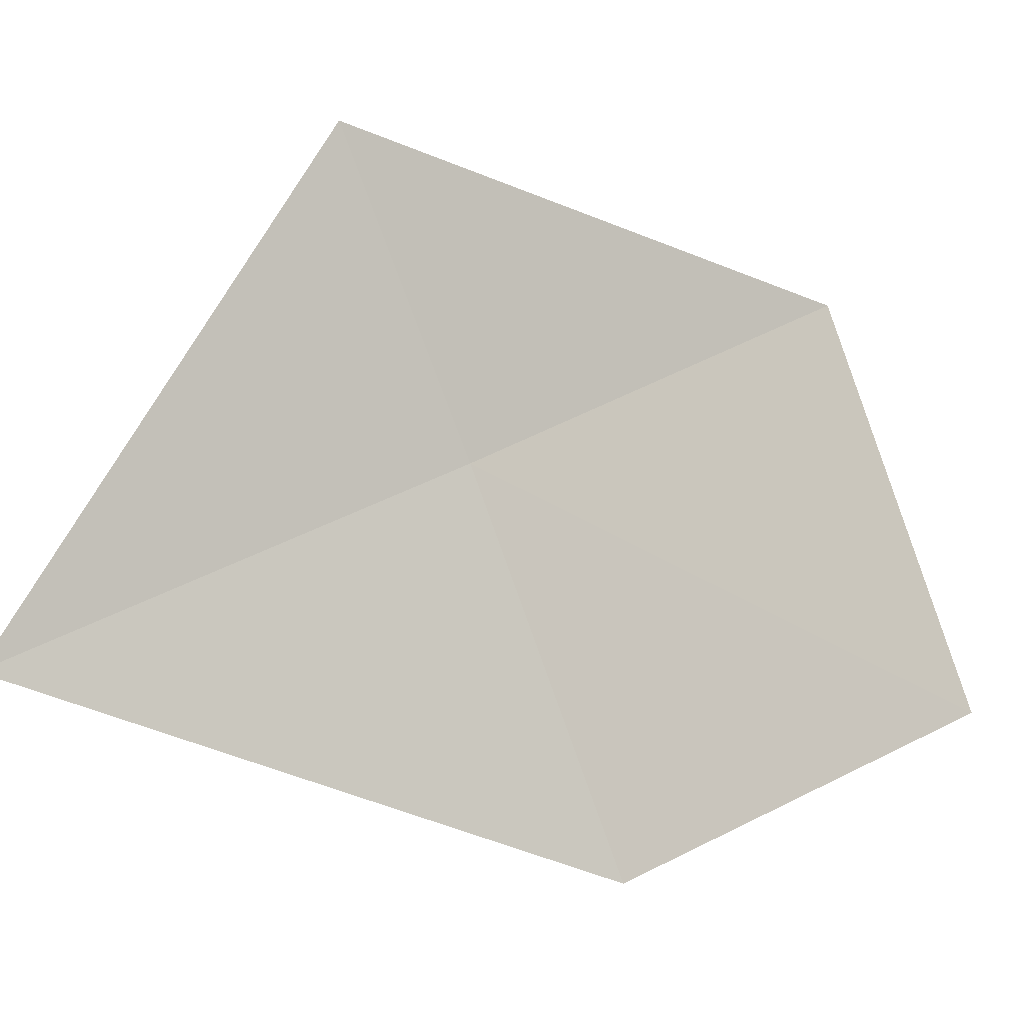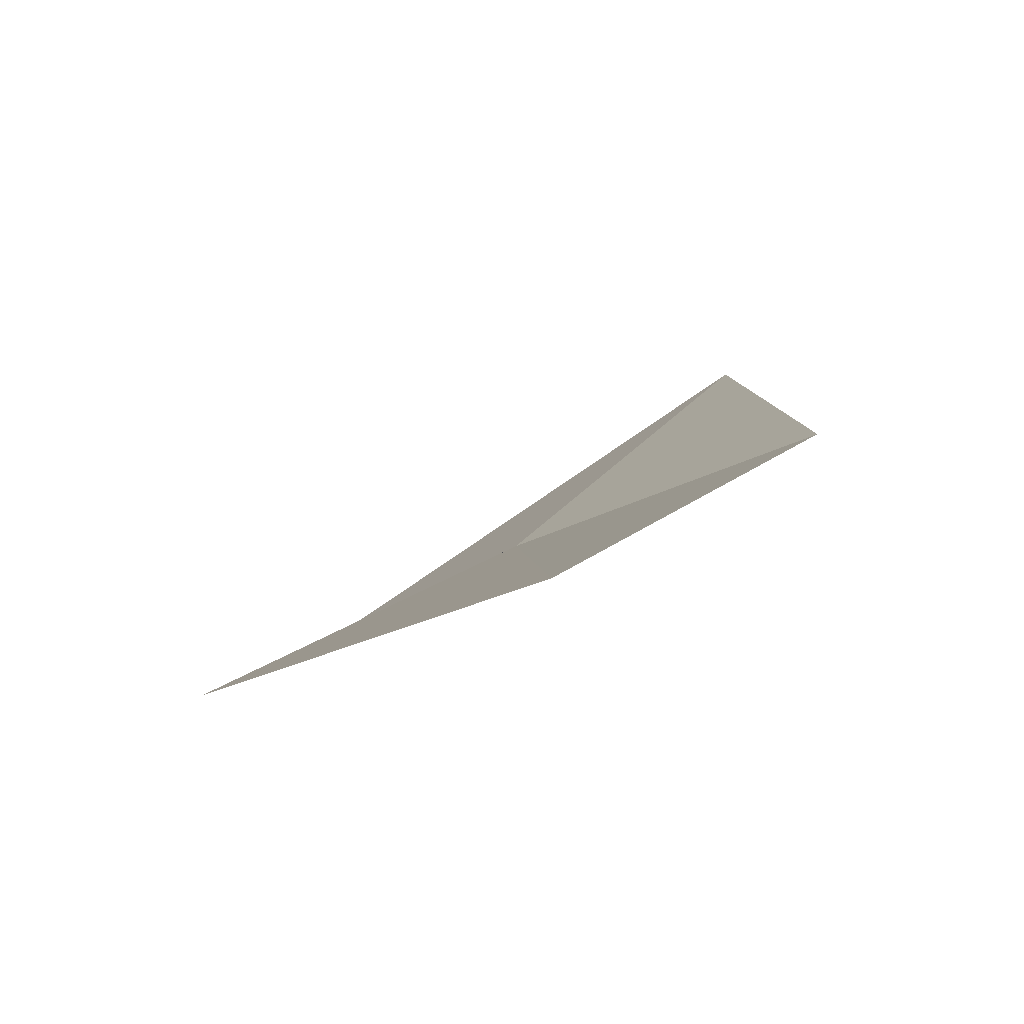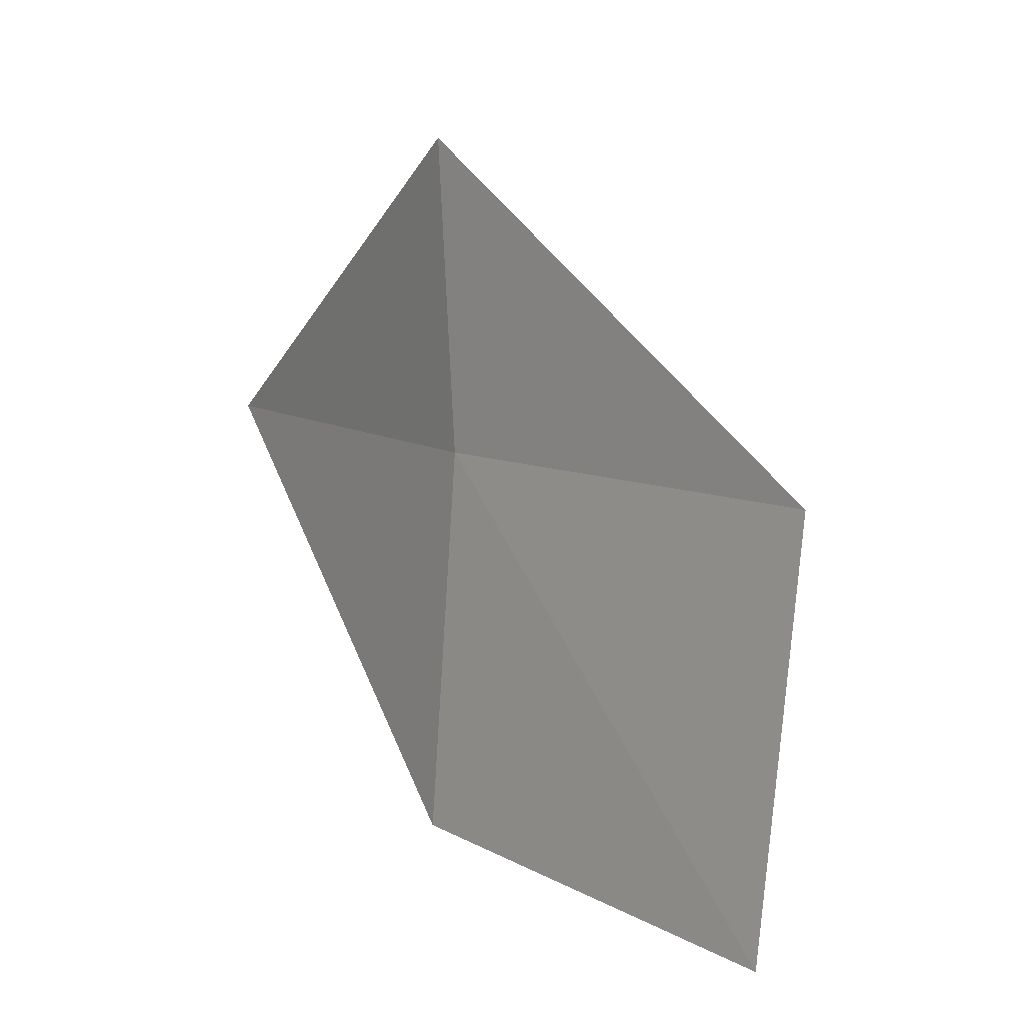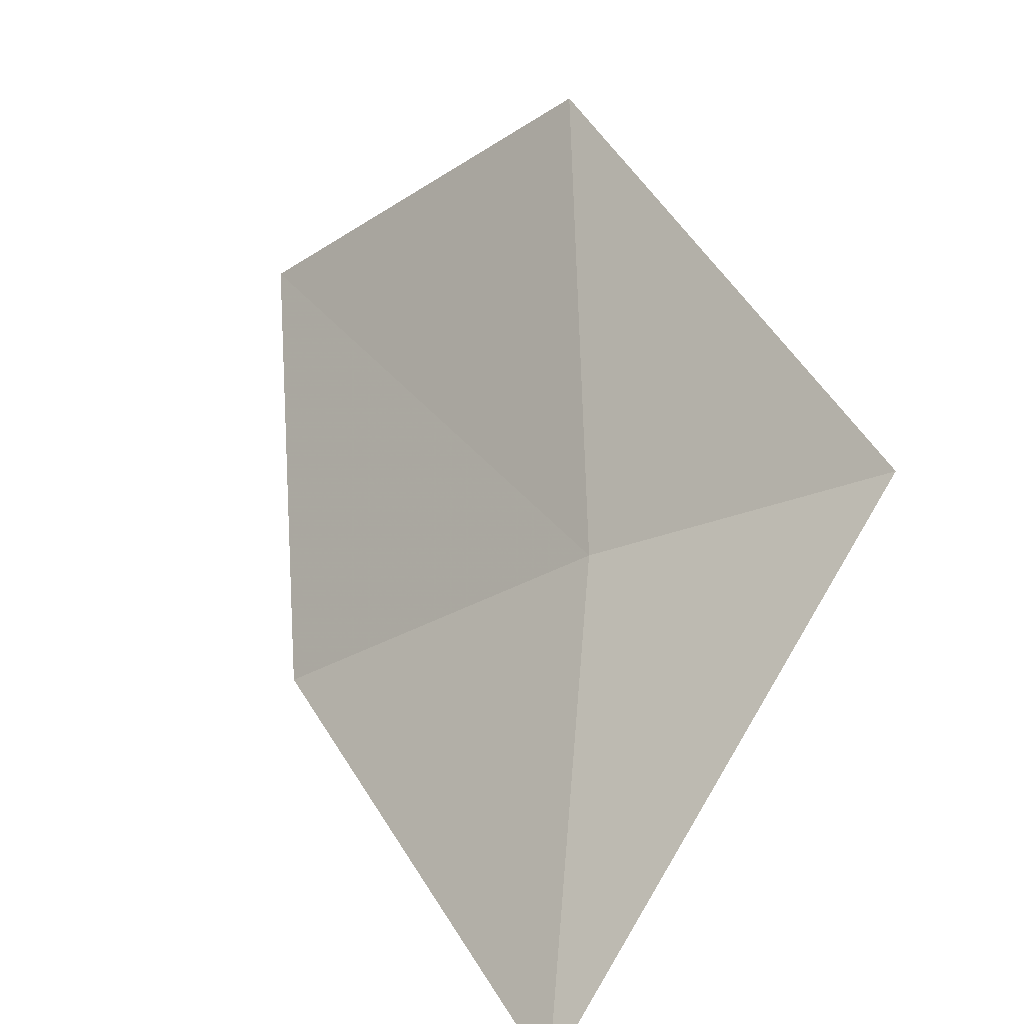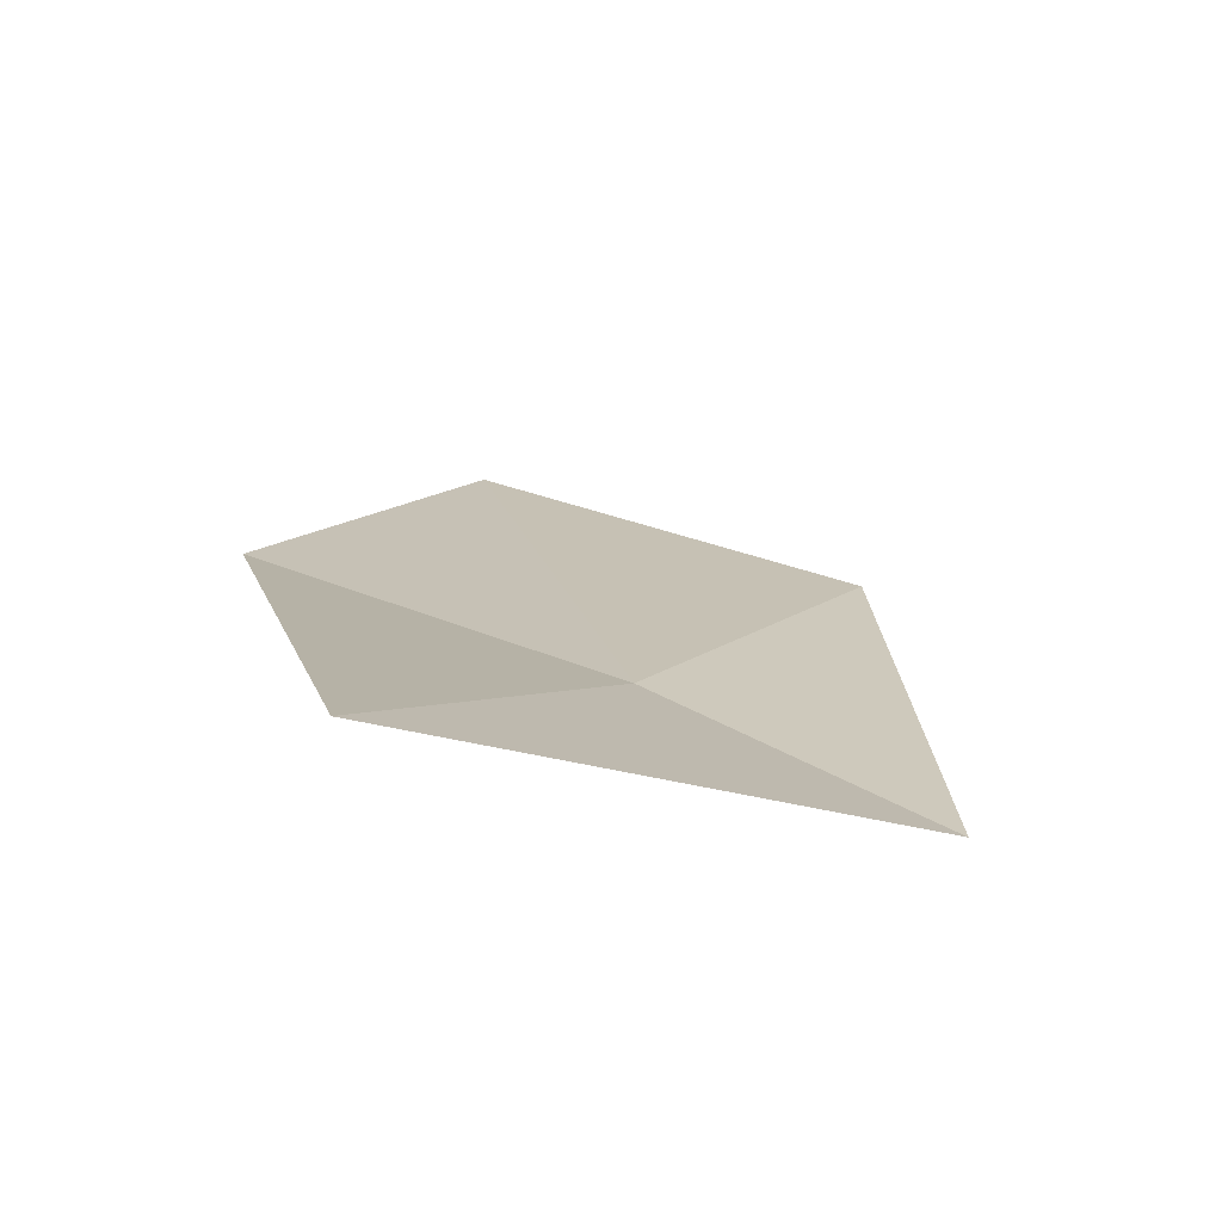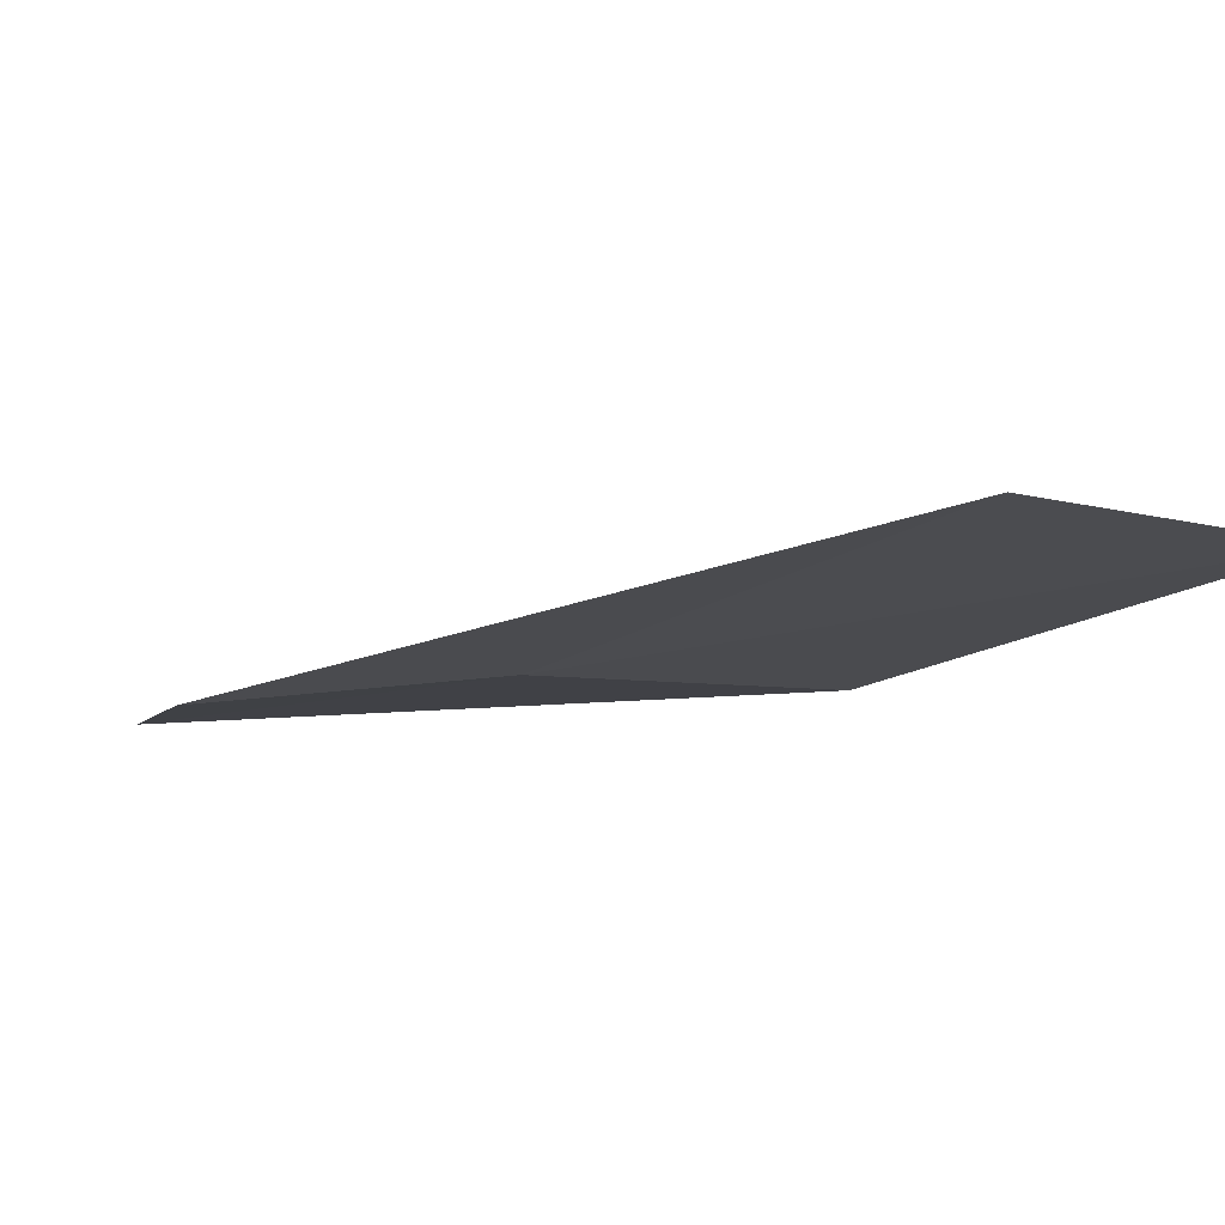
<metadata>
{"format":"obj","ext":"obj","renderer":"f3d","projection":"perspective","resolution":1024,"background":"white","views":[{"elev":-50.5,"azim":96.9,"up":"+Y"},{"elev":-44.4,"azim":-102.7,"up":"+Z"},{"elev":-66.1,"azim":121.5,"up":"+Z"},{"elev":25.9,"azim":13.0,"up":"+Y"},{"elev":67.0,"azim":60.3,"up":"+Z"},{"elev":45.7,"azim":127.3,"up":"+Y"}]}
</metadata>
<code>
v 18.1 18.54 4.202
v 17.97 18.57 4.058
v 18.07 18.65 4.092
v 18 18.47 4.17
v 18.12 18.46 4.328
v 18.19 18.59 4.228
f 1 3 2
f 1 2 4
f 1 4 5
f 1 6 3
f 1 5 6

</code>
